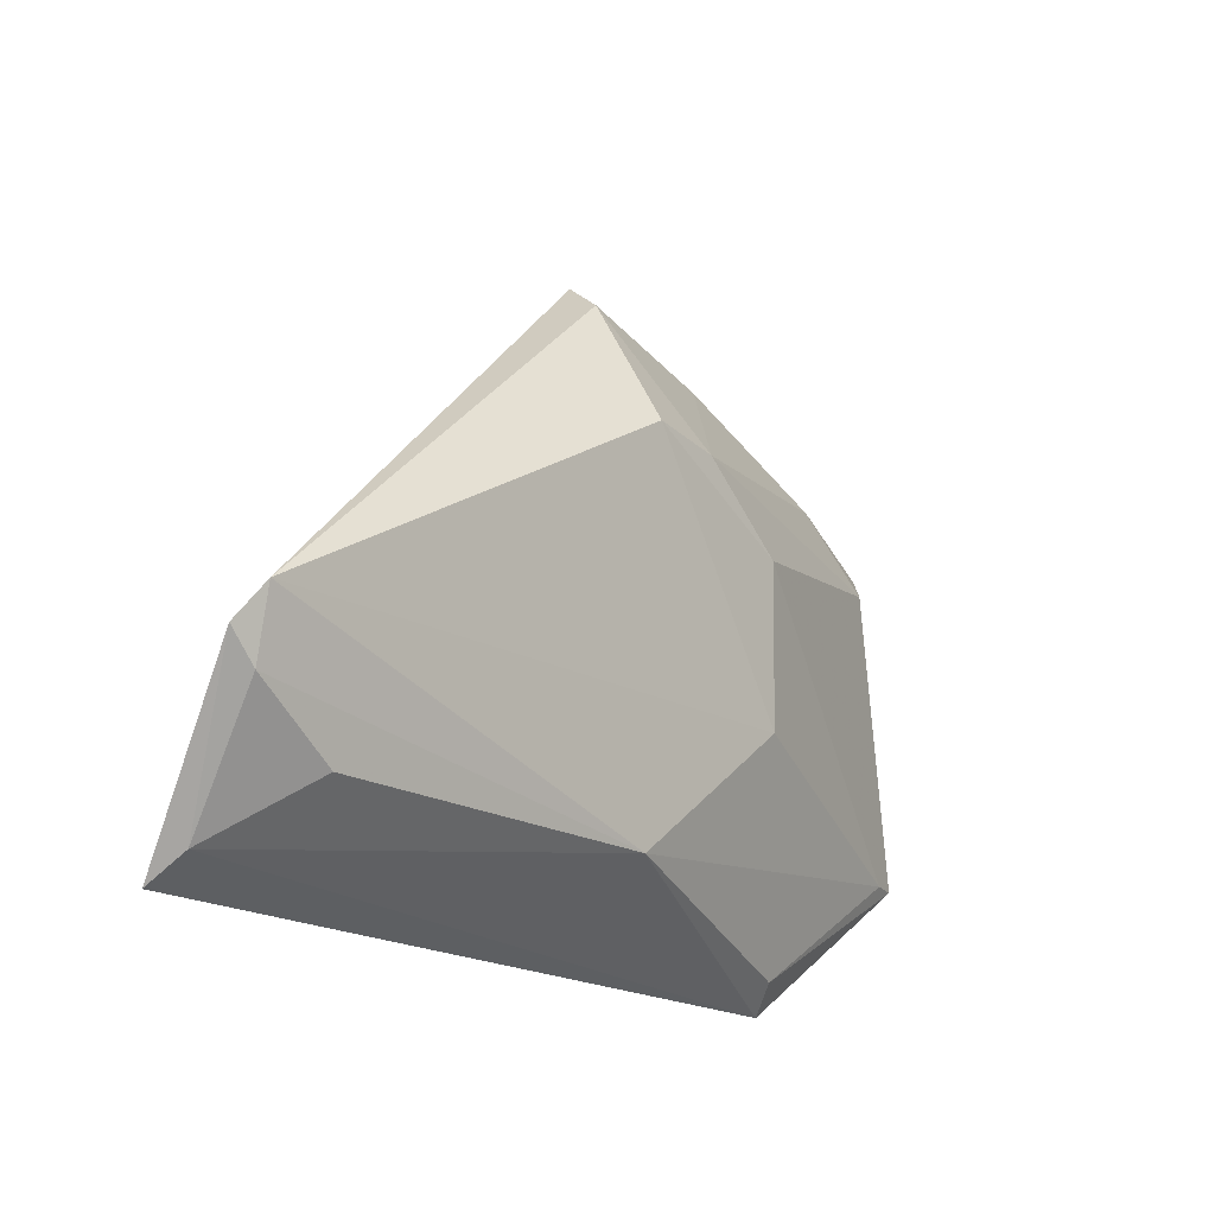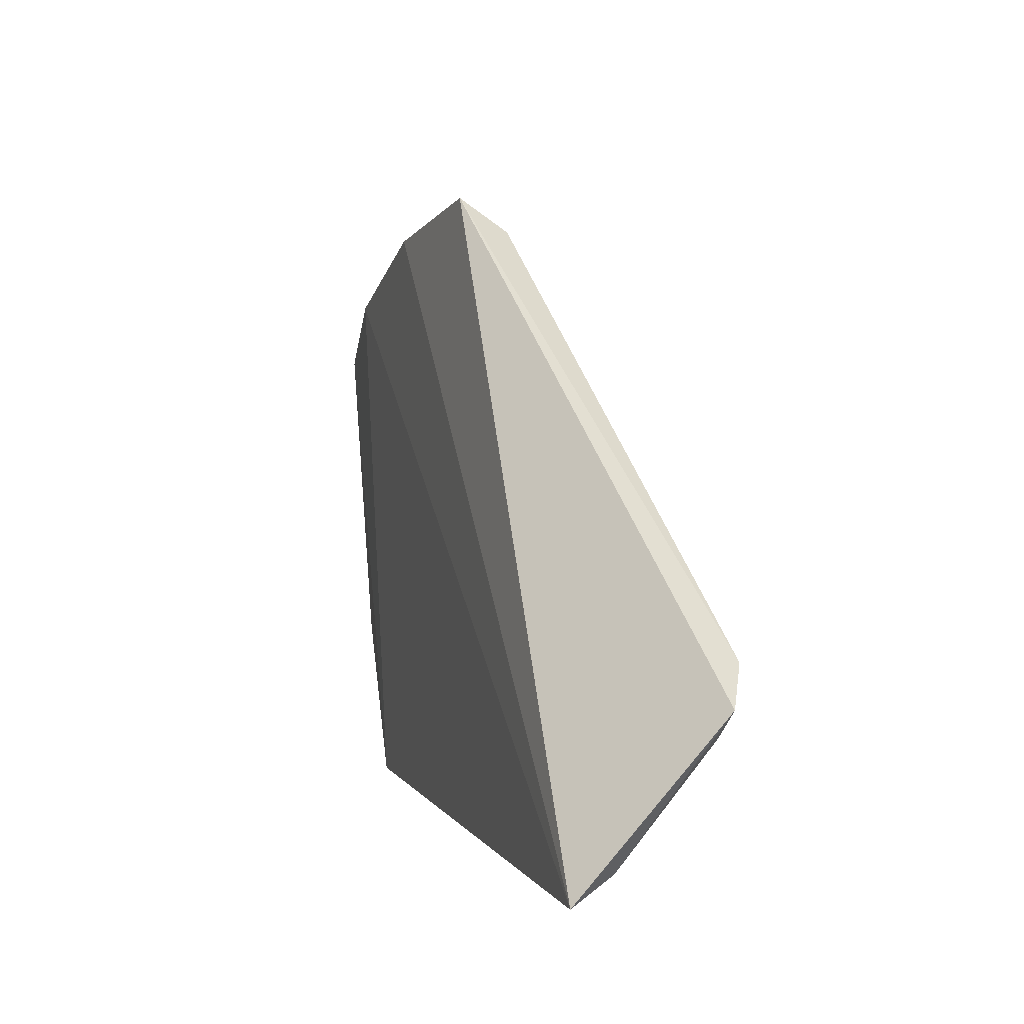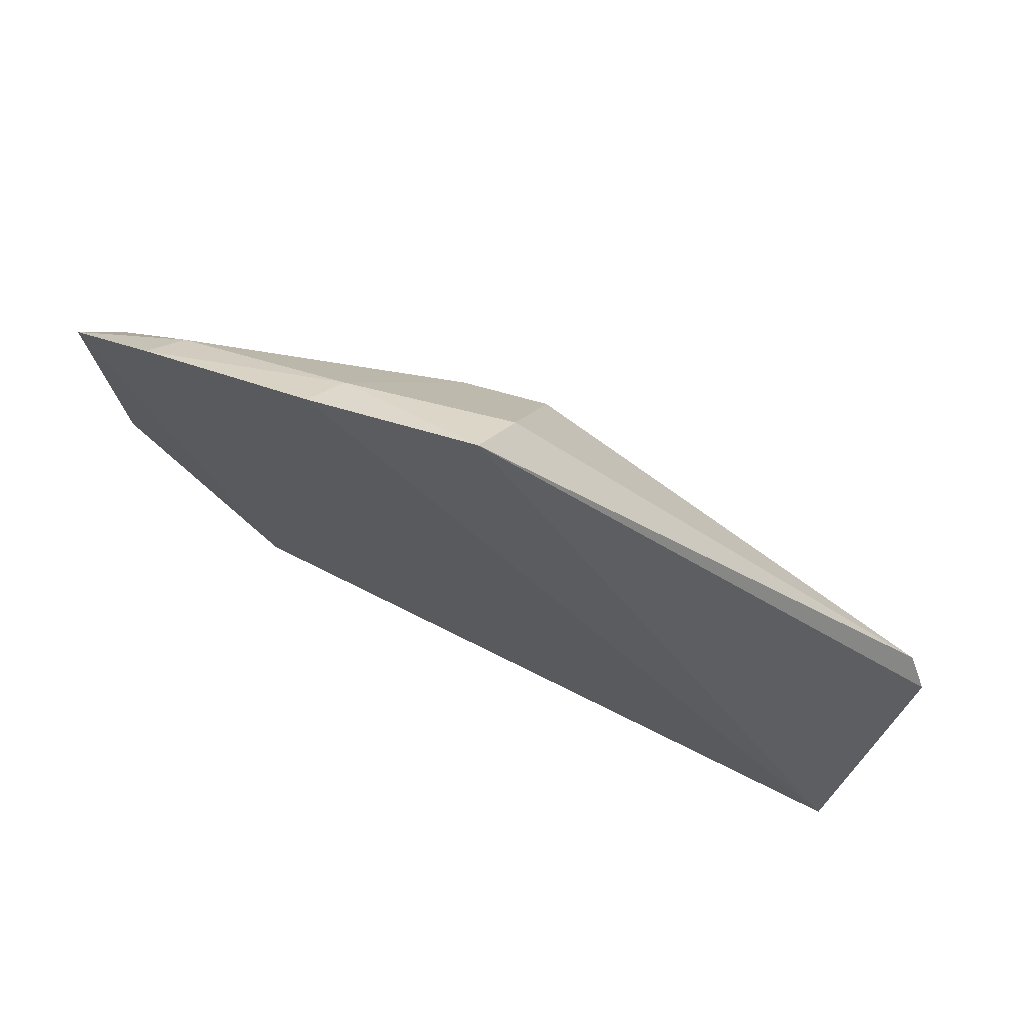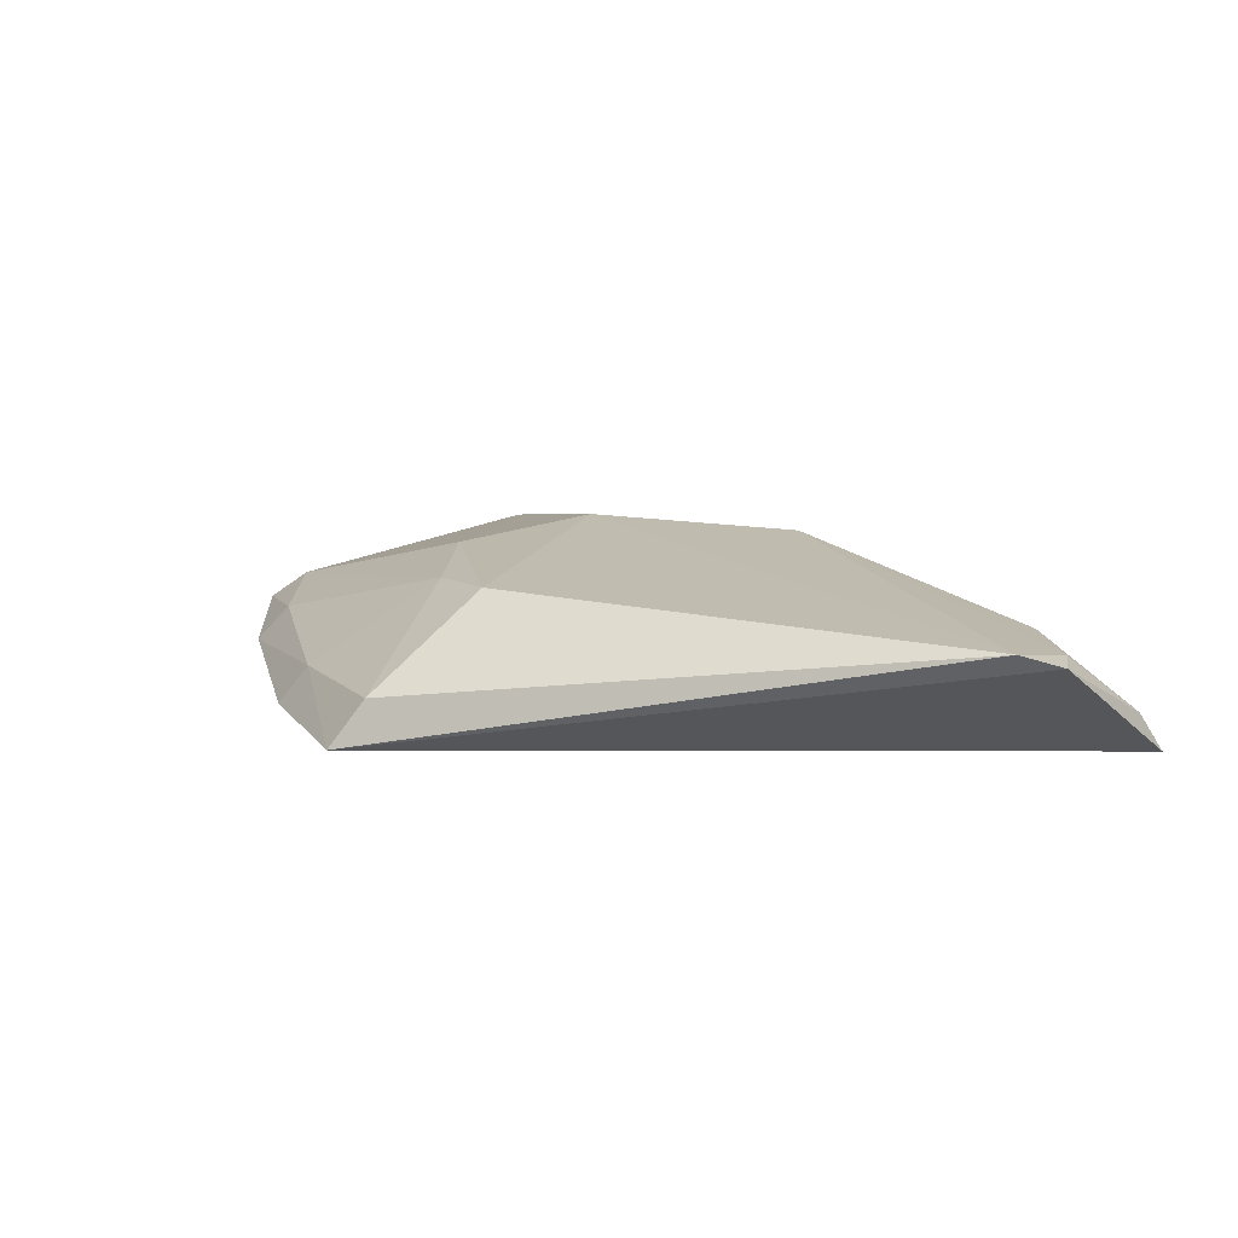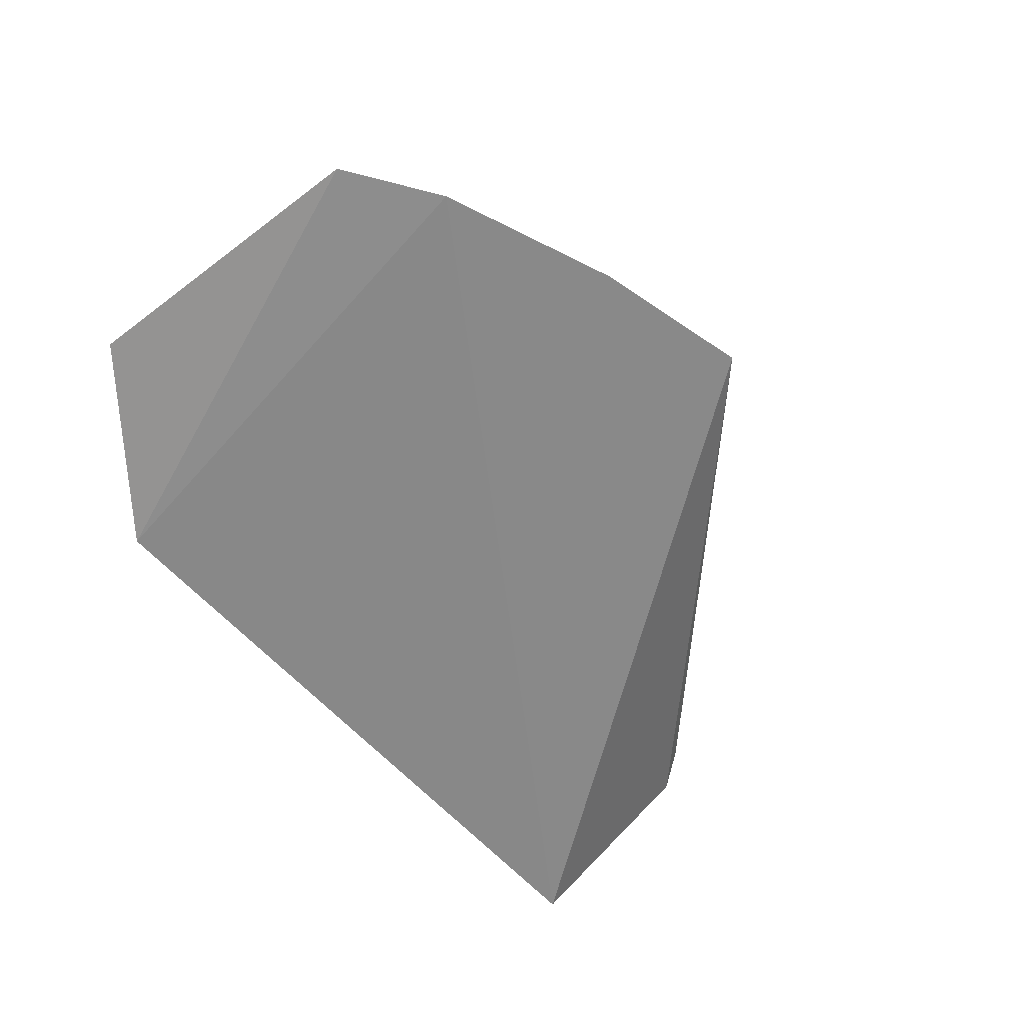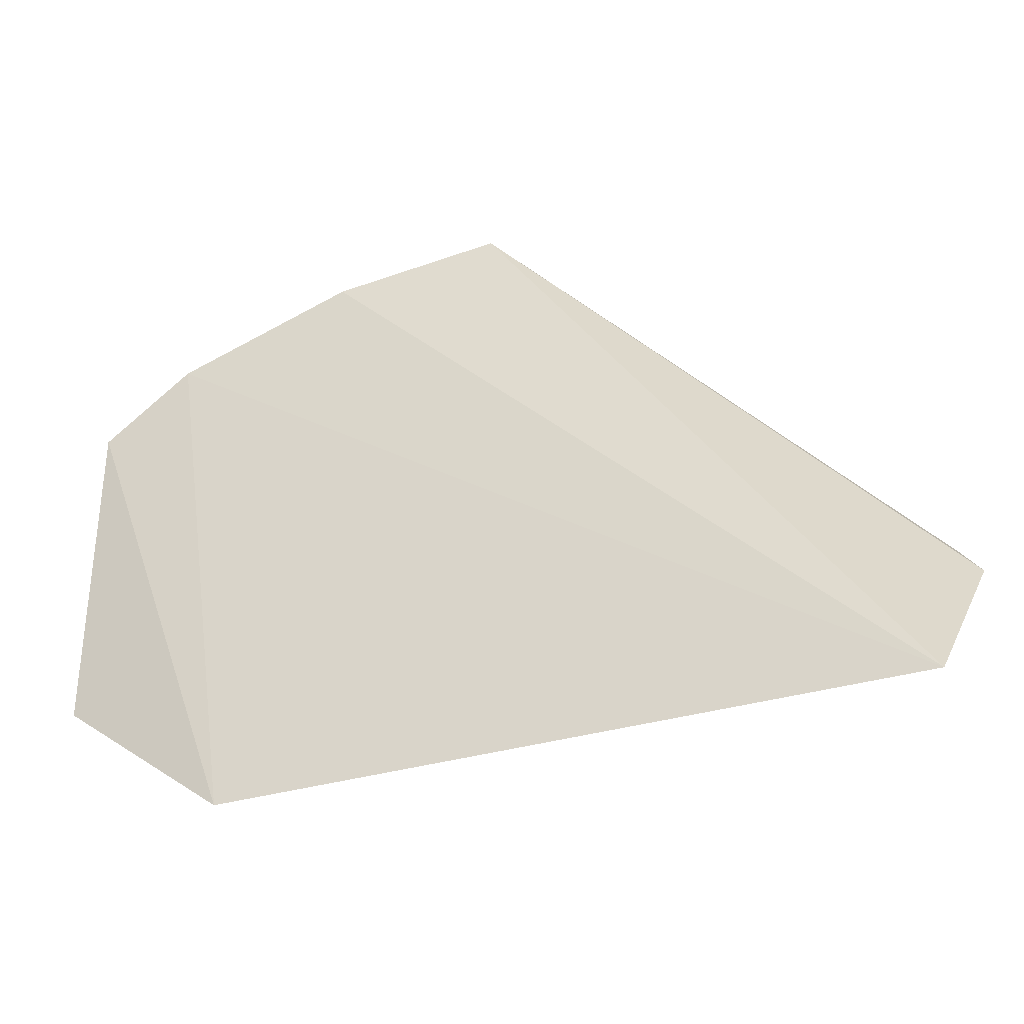
<metadata>
{"format":"obj","ext":"obj","renderer":"f3d","projection":"perspective","resolution":1024,"background":"white","views":[{"elev":-17.3,"azim":134.4,"up":"+Z"},{"elev":5.2,"azim":75.2,"up":"+Z"},{"elev":71.6,"azim":28.4,"up":"+Z"},{"elev":21.6,"azim":54.0,"up":"+Y"},{"elev":-64.2,"azim":-49.4,"up":"+Y"},{"elev":-33.3,"azim":20.5,"up":"+Z"}]}
</metadata>
<code>
v -0.06769 0.02214 0.02351
v -0.05295 0.02614 0.009213
v -0.07295 0.02527 0.0156
v -0.07632 0.02136 0.003093
v -0.05397 0.02187 0.003811
v -0.06753 0.02525 0.006173
v -0.08166 0.02125 0.01788
v -0.06749 0.02599 0.01825
v -0.08118 0.02231 0.00756
v -0.05426 0.0232 0.00461
v -0.07296 0.0214 0.02228
v -0.05374 0.02656 0.01036
v -0.07811 0.02227 0.01912
v -0.07299 0.02516 0.01047
v -0.07579 0.02237 0.003974
v -0.08081 0.02218 0.01696
v -0.08212 0.02196 0.007542
v -0.0567 0.02542 0.006494
v -0.07867 0.02112 0.02
v -0.06729 0.02361 0.0224
v -0.0701 0.02548 0.01805
v -0.05384 0.02601 0.008303
v -0.07247 0.02264 0.02146
f 5 2 1
f 10 5 4
f 10 4 6
f 10 2 5
f 11 5 1
f 12 1 2
f 14 3 8
f 14 9 3
f 14 6 9
f 14 12 6
f 14 8 12
f 15 9 6
f 15 6 4
f 16 7 13
f 17 4 7
f 17 7 16
f 17 16 3
f 17 3 9
f 17 15 4
f 17 9 15
f 18 10 6
f 19 7 4
f 19 4 5
f 19 5 11
f 19 13 7
f 20 12 8
f 20 1 12
f 21 8 3
f 21 16 13
f 21 3 16
f 21 20 8
f 22 2 10
f 22 10 18
f 22 12 2
f 22 18 6
f 22 6 12
f 23 19 11
f 23 13 19
f 23 11 1
f 23 1 20
f 23 21 13
f 23 20 21

</code>
